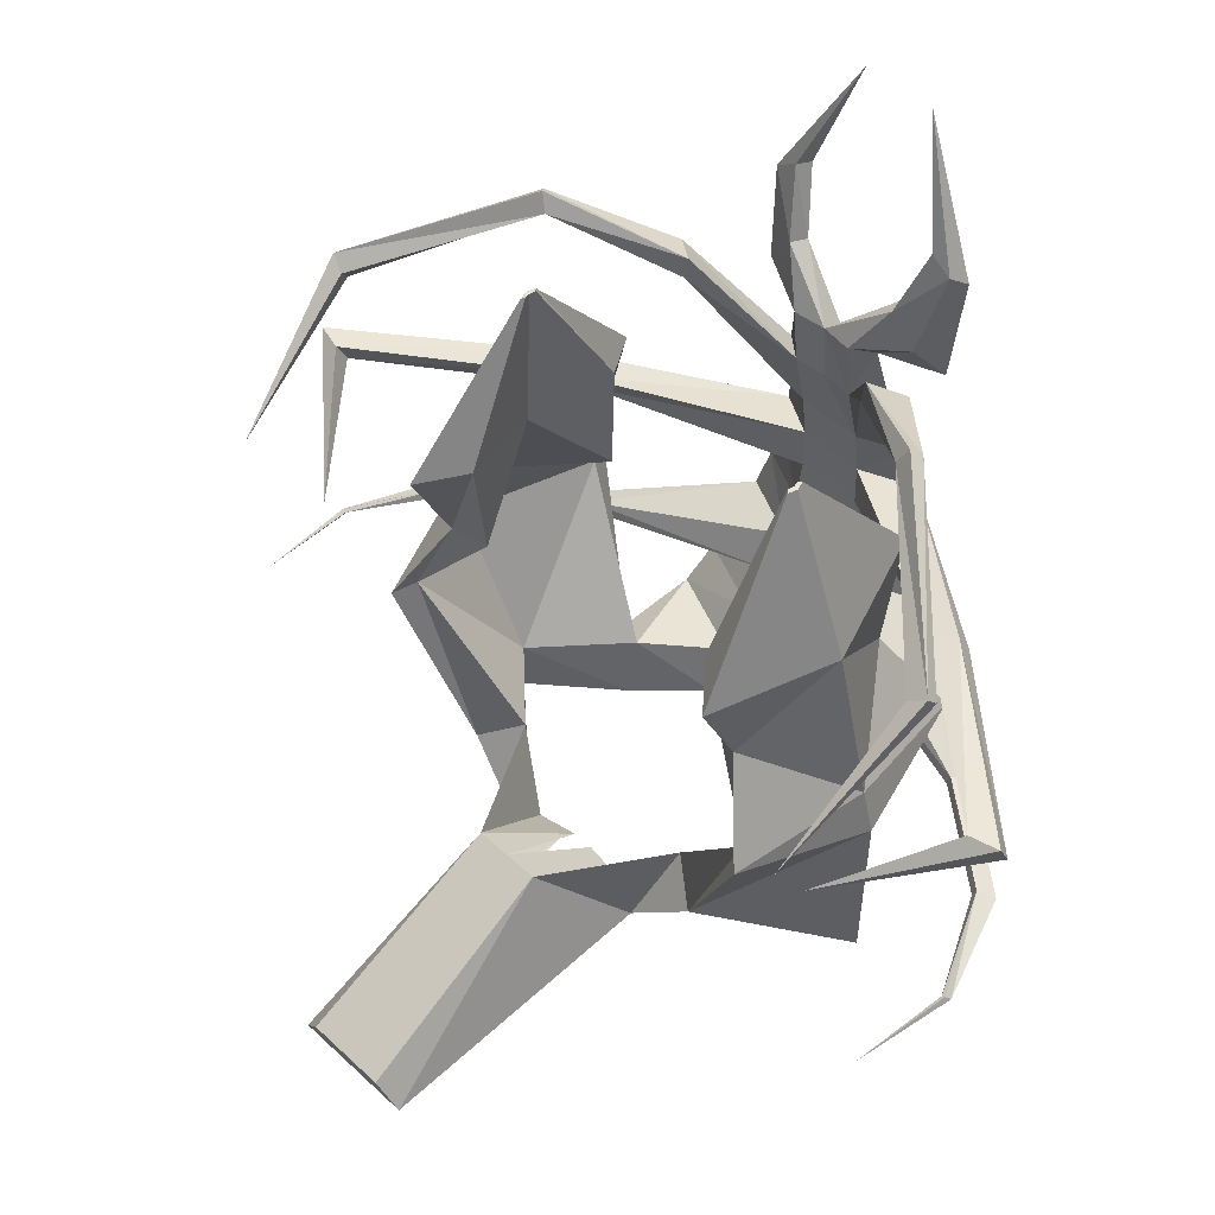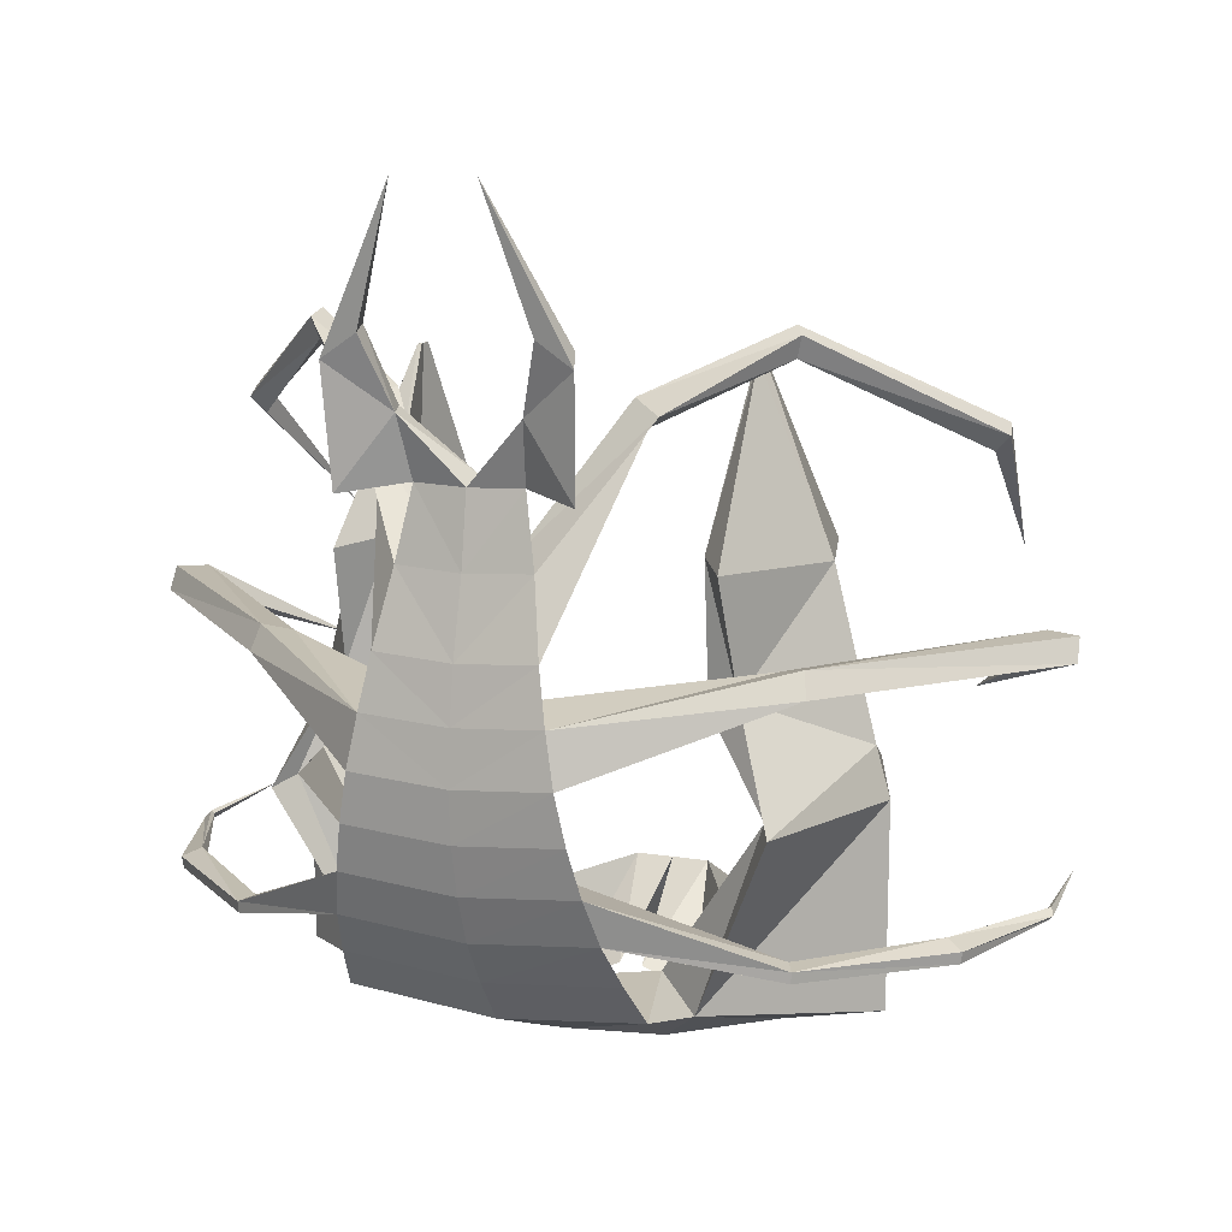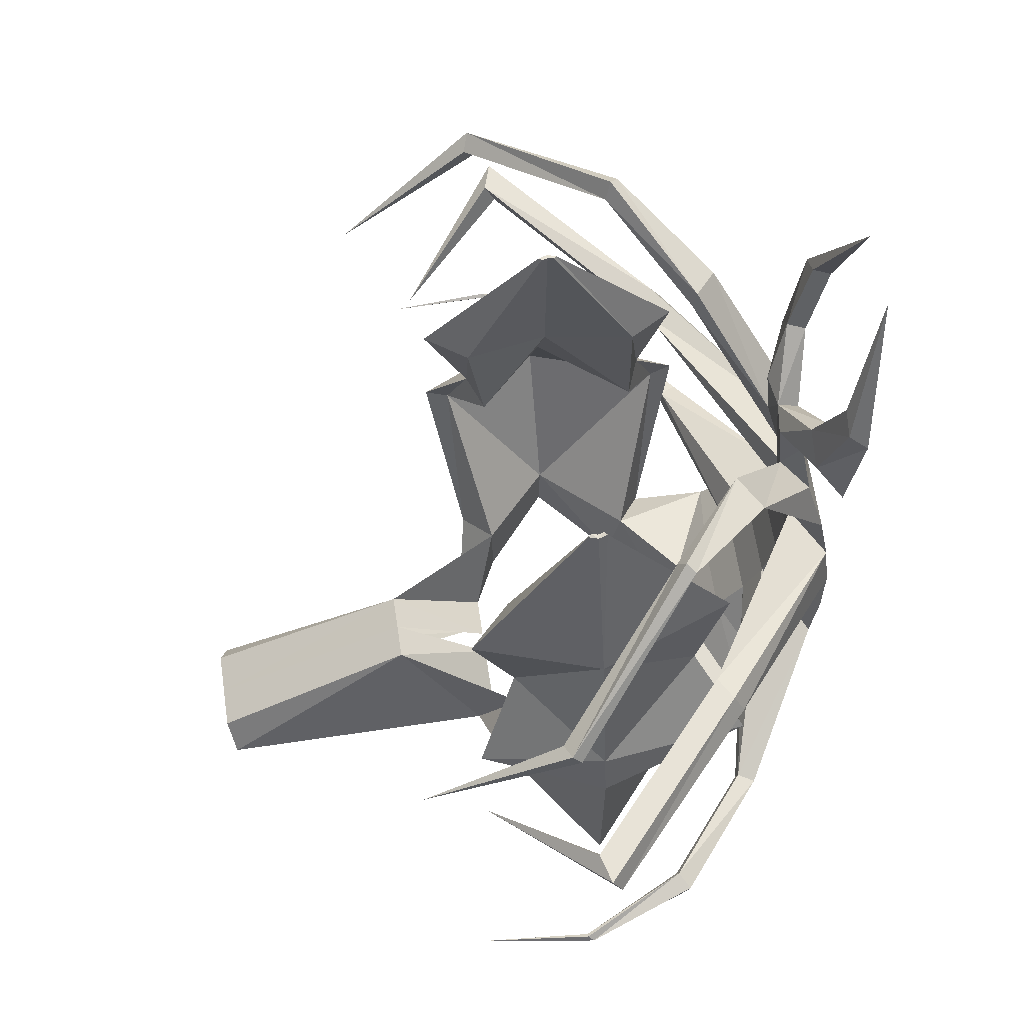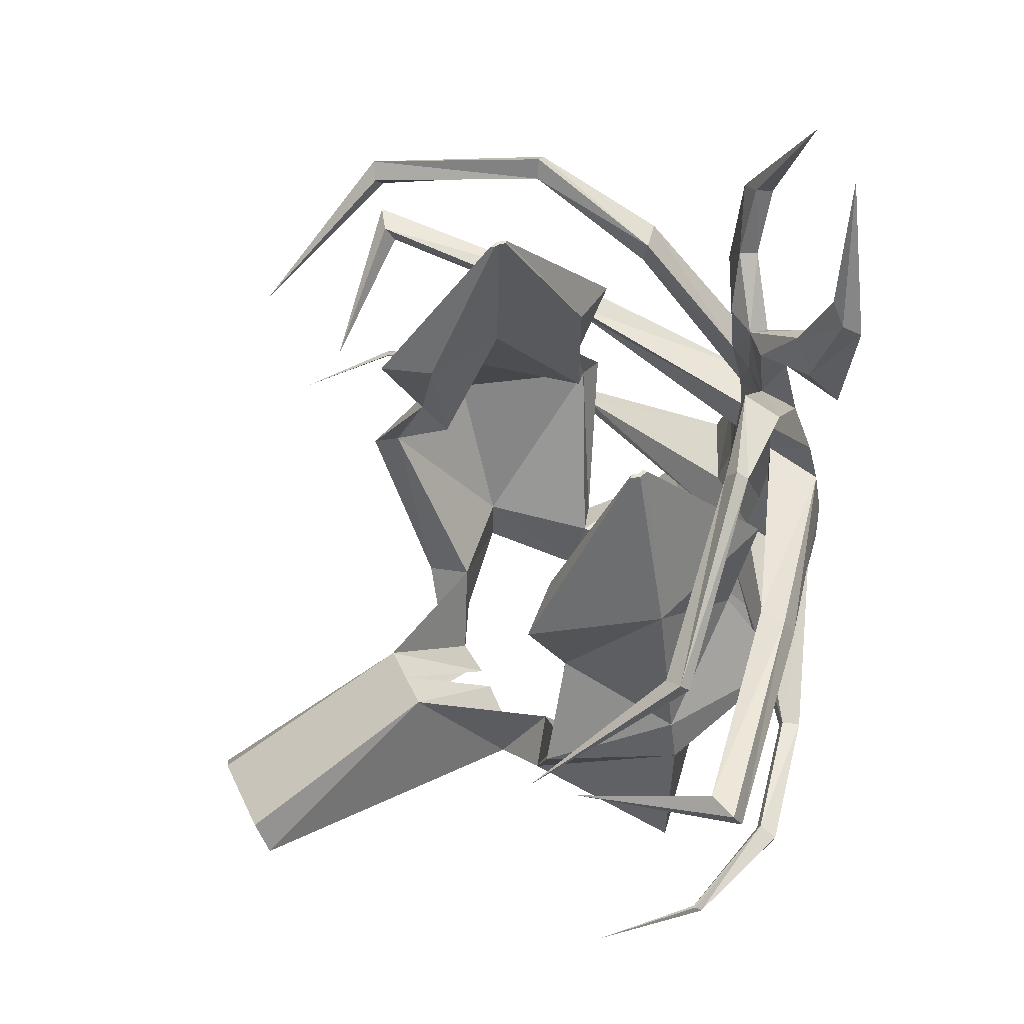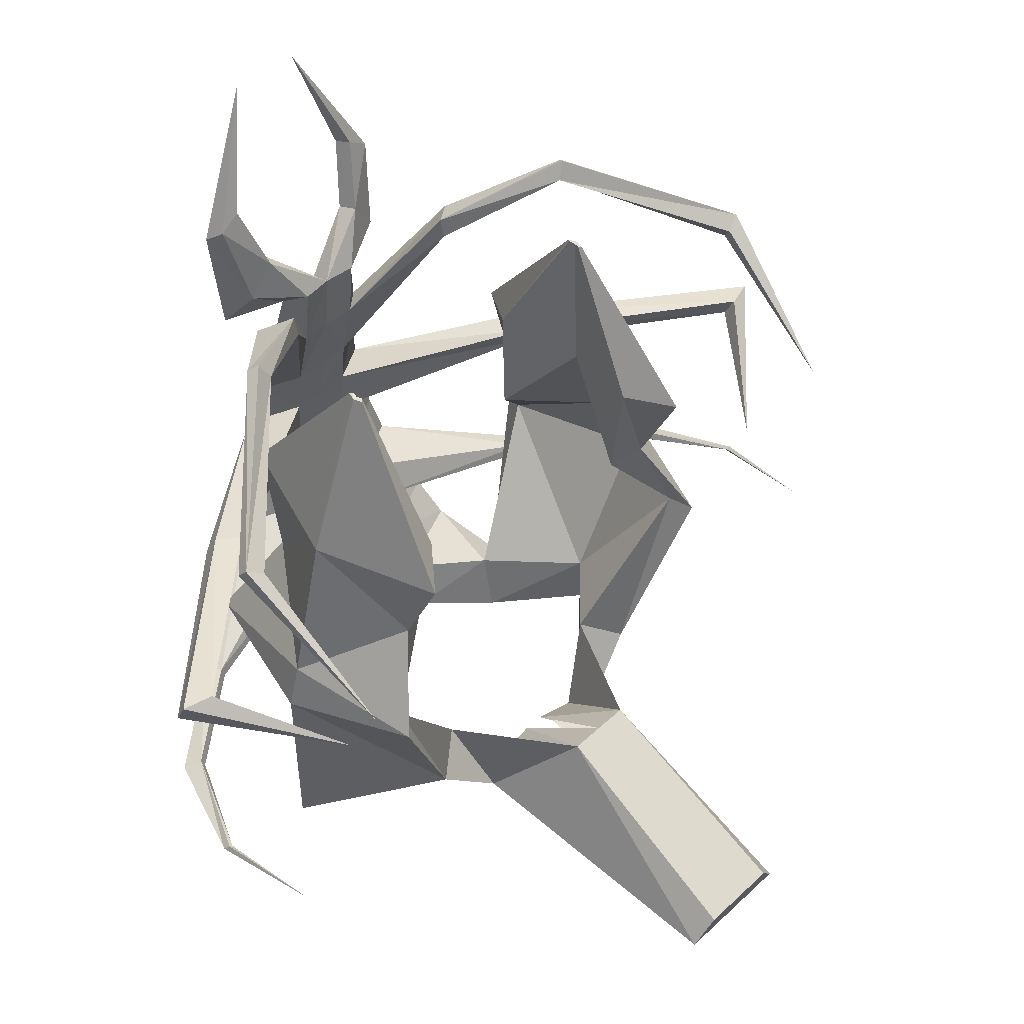
<metadata>
{"format":"obj","ext":"obj","renderer":"f3d","projection":"perspective","resolution":1024,"background":"white","views":[{"elev":50.5,"azim":45.5,"up":"+Y"},{"elev":10.6,"azim":-156.4,"up":"+Y"},{"elev":63.0,"azim":81.6,"up":"+Y"},{"elev":56.2,"azim":64.8,"up":"+Y"},{"elev":46.6,"azim":-46.6,"up":"+Y"}]}
</metadata>
<code>
o Torus
v 2.092 -1.953 0
v 1.38 -1.667 -0.007568
v 1.38 -2.098 0
v 1.112 -1.865 -0.8504
v 0.804 -1.655 -0.654
v 0.7812 -2.125 -0.5385
v 1.036 -1.745 -1.433
v 0.2704 -1.636 -1.084
v 0.2698 -2.024 -0.937
v 0.6402 -2.244 0.8398
v 0.2704 -1.518 1.465
v 0.4707 -2.255 0.6969
v 1.112 -1.828 0.7347
v 0.8102 -1.619 0.5138
v 0.8002 -2.142 0.5089
v 2.103 -0.5503 -0.000667
v 2.006 -0.5875 -0.004497
v 1.721 -0.5769 -1.204
v 1.629 -0.5151 -1.014
v 0.3767 1.575 -1.743
v 0.2446 1.638 -1.582
v 0.4953 -2.623 3.026
v 0.3227 -2.389 3.077
v 1.721 -0.4975 0.9538
v 1.629 -0.4398 0.777
v 2.004 -0.2037 -0.000974
v 1.641 0.1704 -0.007721
v 1.374 0.1935 -0.8095
v 1.137 0.09144 -0.7118
v 1.374 0.2483 0.6366
v 1.137 0.1527 0.5186
v 1.706 0.9632 0
v 1.248 0.9827 0
v 1.322 1.001 -1.041
v 1.099 1.054 -0.6963
v 1.391 0.9485 0.9705
v 1.102 1.047 0.6472
v 1.226 2.23 0
v 1.193 2.231 0
v 1.203 2.229 -0.06949
v 1.183 2.236 -0.04634
v 1.203 2.229 0.06949
v 1.183 2.236 0.04634
v 0.1039 -2.038 0.8533
v 0 -1.518 1.464
v 0.08493 -2.101 0.7069
v 0 -2.623 3.026
v 0 -2.389 3.077
v 0 -1.849 -1.428
v 0 -1.639 -1.092
v 0 -2.026 -0.9465
v 0 1.566 -1.782
v 0 1.629 -1.617
v 0.8023 1.507 -1.97
v 0.6536 1.767 -1.77
v 0.4213 2.008 -1.878
v 0.466 2.033 -1.74
v 0.8342 2.324 -2.054
v 0.7744 2.426 -1.916
v 0.5802 2.493 -2.054
v 0.6089 2.536 -1.916
v 0 0.5291 -1.981
v 0.5599 0.5616 -1.967
v 0.2518 0.6375 -1.752
v 0.2841 3.429 -2.174
v 0 0.6368 -1.755
v 0.2482 1.149 -1.635
v 0.4683 1.078 -1.826
v 0 1.056 -1.858
v 0 1.143 -1.655
v 0.9127 1.895 -1.141
v 0.8067 1.921 -1.069
v 0.8054 2.074 -1.104
v 1.035 1.983 -1.279
v 1.651 2.291 -0.5834
v 1.57 2.364 -0.5072
v 1.64 2.498 -0.5516
v 1.695 2.44 -0.6189
v 2.624 1.662 0.3863
v 2.591 1.766 0.4626
v 2.718 1.847 0.4181
v 2.737 1.769 0.3508
v 2.522 0.893 1.491
v 0 -1.355 -1.316
v 0 -1.064 -1.519
v 0 -0.7529 -1.658
v 0 -0.4282 -1.754
v 0 -0.08983 -1.807
v 0 0.2687 -1.796
v 0 -1.553 -1.646
v 0 -1.248 -1.835
v 0 -0.9222 -1.957
v 0 -0.5818 -2.033
v 0 -0.2269 -2.064
v 0 0.1472 -2.035
v 0.968 -1.46 -1.649
v 0.9 -1.165 -1.835
v 0.832 -0.85 -1.957
v 0.764 -0.5205 -2.033
v 0.696 -0.1769 -2.065
v 0.628 0.1875 -2.032
v 0.2677 -1.355 -1.316
v 0.2651 -1.064 -1.519
v 0.2624 -0.7529 -1.658
v 0.2598 -0.4282 -1.754
v 0.2571 -0.08982 -1.807
v 0.2544 0.2687 -1.796
v 1.92 0.2919 -1.101
v 1.884 0.4642 -1.015
v 1.692 0.2403 -1.011
v 1.691 0.421 -0.9191
v 3.268 0.4082 0.09497
v 3.257 0.5696 0.1716
v 3.008 0.4233 0.1622
v 3.032 0.5796 0.2388
v 2.351 0.01483 0.9978
v 1.923 -1.414 -1.314
v 1.93 -1.337 -1.319
v 1.849 -1.391 -1.178
v 1.865 -1.316 -1.194
v 2.773 -1.38 -0.6159
v 2.787 -1.299 -0.6202
v 2.639 -1.316 -0.533
v 2.667 -1.242 -0.5425
v 3.096 -1.287 0.2393
v 3.121 -1.263 0.2398
v 3.067 -1.237 0.2838
v 3.095 -1.218 0.2811
v 3.02 -1.184 1.105
v -2.092 -1.953 0
v -1.38 -1.667 -0.007568
v -1.38 -2.098 0
v -1.112 -1.865 -0.8504
v -0.804 -1.655 -0.654
v -0.7812 -2.125 -0.5385
v -1.036 -1.745 -1.433
v -0.2704 -1.636 -1.084
v -0.2698 -2.024 -0.937
v -0.6402 -2.244 0.8398
v -0.2704 -1.518 1.465
v -0.4707 -2.255 0.6969
v -1.112 -1.828 0.7347
v -0.8102 -1.619 0.5138
v -0.8002 -2.142 0.5089
v -2.103 -0.5503 -0.000667
v -2.006 -0.5875 -0.004497
v -1.721 -0.5769 -1.204
v -1.629 -0.5151 -1.014
v -0.3767 1.575 -1.743
v -0.2446 1.638 -1.582
v -0.4953 -2.623 3.026
v -0.3227 -2.389 3.077
v -1.721 -0.4975 0.9538
v -1.629 -0.4398 0.777
v -2.004 -0.2037 -0.000974
v -1.641 0.1704 -0.007721
v -1.374 0.1935 -0.8095
v -1.137 0.09144 -0.7118
v -1.374 0.2483 0.6366
v -1.137 0.1527 0.5186
v -1.706 0.9632 0
v -1.248 0.9827 0
v -1.322 1.001 -1.041
v -1.099 1.054 -0.6963
v -1.391 0.9485 0.9705
v -1.102 1.047 0.6472
v -1.226 2.23 0
v -1.193 2.231 0
v -1.203 2.229 -0.06949
v -1.183 2.236 -0.04634
v -1.203 2.229 0.06949
v -1.183 2.236 0.04634
v -0.1039 -2.038 0.8533
v -0.08493 -2.101 0.7069
v -0.8023 1.507 -1.97
v -0.6536 1.767 -1.77
v -0.4213 2.008 -1.878
v -0.466 2.033 -1.74
v -0.8342 2.324 -2.054
v -0.7744 2.426 -1.916
v -0.5802 2.493 -2.054
v -0.6089 2.536 -1.916
v -0.5599 0.5616 -1.967
v -0.2518 0.6375 -1.752
v -0.2841 3.429 -2.174
v -0.2482 1.149 -1.635
v -0.4683 1.078 -1.826
v -0.9127 1.895 -1.141
v -0.8067 1.921 -1.069
v -0.8054 2.074 -1.104
v -1.035 1.983 -1.279
v -1.651 2.291 -0.5834
v -1.57 2.364 -0.5072
v -1.64 2.498 -0.5516
v -1.695 2.44 -0.6189
v -2.624 1.662 0.3863
v -2.591 1.766 0.4626
v -2.718 1.847 0.4181
v -2.737 1.769 0.3508
v -2.522 0.893 1.491
v -0.968 -1.46 -1.649
v -0.9 -1.165 -1.835
v -0.832 -0.85 -1.957
v -0.764 -0.5205 -2.033
v -0.696 -0.1769 -2.065
v -0.628 0.1875 -2.032
v -0.2677 -1.355 -1.316
v -0.2651 -1.064 -1.519
v -0.2624 -0.7529 -1.658
v -0.2598 -0.4282 -1.754
v -0.2571 -0.08982 -1.807
v -0.2544 0.2687 -1.796
v -1.92 0.2919 -1.101
v -1.884 0.4642 -1.015
v -1.692 0.2403 -1.011
v -1.691 0.421 -0.9191
v -3.268 0.4082 0.09497
v -3.257 0.5696 0.1716
v -3.008 0.4233 0.1622
v -3.032 0.5796 0.2388
v -2.351 0.01483 0.9978
v -1.923 -1.414 -1.314
v -1.93 -1.337 -1.319
v -1.849 -1.391 -1.178
v -1.865 -1.316 -1.194
v -2.773 -1.38 -0.6159
v -2.787 -1.299 -0.6202
v -2.639 -1.316 -0.533
v -2.667 -1.242 -0.5425
v -3.096 -1.287 0.2393
v -3.121 -1.263 0.2398
v -3.067 -1.237 0.2838
v -3.095 -1.218 0.2811
v -3.02 -1.184 1.105
f 4 16 1
f 2 6 3
f 3 4 1
f 7 5 4
f 5 9 6
f 9 4 6
f 11 22 10
f 67 53 70
f 11 46 45
f 12 44 46
f 10 14 11
f 14 12 11
f 15 10 12
f 44 22 47
f 14 3 15
f 3 13 15
f 19 28 18
f 18 26 16
f 4 19 18
f 13 16 24
f 2 25 17
f 2 19 5
f 67 20 21
f 13 25 14
f 30 32 36
f 29 33 35
f 25 27 17
f 25 30 31
f 19 27 29
f 24 26 30
f 33 41 35
f 47 23 48
f 28 32 26
f 28 35 34
f 31 33 27
f 30 37 31
f 38 41 39
f 38 43 42
f 32 42 36
f 32 40 38
f 33 43 39
f 35 40 34
f 37 42 43
f 11 48 23
f 21 57 53
f 69 20 68
f 9 49 7
f 8 51 9
f 56 61 60
f 53 56 52
f 20 56 54
f 20 55 21
f 61 59 65
f 56 58 54
f 57 59 61
f 55 58 59
f 107 63 64
f 59 58 65
f 60 61 65
f 58 60 65
f 95 63 101
f 89 64 66
f 62 68 63
f 64 71 72
f 64 70 66
f 71 76 72
f 67 72 73
f 67 74 68
f 68 71 63
f 75 82 79
f 74 75 71
f 73 76 77
f 73 78 74
f 82 81 83
f 76 81 77
f 78 81 82
f 75 80 76
f 80 79 83
f 79 82 83
f 81 80 83
f 50 102 84
f 84 103 85
f 85 104 86
f 86 105 87
f 87 106 88
f 88 107 89
f 49 96 7
f 90 97 96
f 91 98 97
f 92 99 98
f 93 100 99
f 94 101 100
f 7 102 8
f 96 103 102
f 97 118 117
f 104 99 105
f 105 100 106
f 101 111 109
f 108 114 110
f 101 108 100
f 100 110 106
f 107 110 111
f 114 112 116
f 109 112 108
f 109 115 113
f 111 114 115
f 112 113 116
f 113 115 116
f 115 114 116
f 118 124 122
f 97 119 103
f 103 120 104
f 98 120 118
f 123 125 127
f 120 123 124
f 117 123 119
f 118 121 117
f 125 126 129
f 122 125 121
f 124 126 122
f 124 127 128
f 126 128 129
f 128 127 129
f 127 125 129
f 145 133 130
f 131 135 134
f 132 133 135
f 134 136 133
f 134 138 137
f 133 138 135
f 151 140 139
f 53 186 70
f 174 140 45
f 173 141 174
f 139 143 142
f 141 143 140
f 139 144 141
f 173 151 139
f 143 132 131
f 142 132 144
f 157 148 147
f 155 147 145
f 133 148 134
f 142 145 130
f 131 154 143
f 148 131 134
f 186 149 187
f 154 142 143
f 159 161 155
f 158 162 156
f 156 154 146
f 154 159 153
f 148 156 146
f 153 155 145
f 170 162 164
f 152 47 48
f 161 157 155
f 157 164 158
f 162 160 156
f 166 159 160
f 167 170 169
f 172 167 171
f 171 161 165
f 161 169 163
f 162 172 166
f 169 164 163
f 166 171 165
f 140 48 45
f 178 150 53
f 149 69 187
f 138 49 51
f 137 51 50
f 177 182 178
f 177 53 52
f 149 177 52
f 176 149 150
f 182 185 180
f 179 177 175
f 178 180 176
f 176 179 175
f 212 183 206
f 180 185 179
f 181 185 182
f 179 185 181
f 183 95 206
f 89 184 212
f 187 62 183
f 184 188 183
f 70 184 66
f 193 188 189
f 186 189 184
f 191 186 187
f 188 187 183
f 192 199 195
f 192 191 188
f 190 193 189
f 195 190 191
f 199 200 198
f 198 193 194
f 195 198 194
f 197 192 193
f 197 200 196
f 196 200 199
f 198 200 197
f 50 207 137
f 84 208 207
f 85 209 208
f 86 210 209
f 87 211 210
f 88 212 211
f 201 49 136
f 202 90 201
f 203 91 202
f 204 92 203
f 205 93 204
f 206 94 205
f 207 136 137
f 208 201 207
f 202 223 203
f 209 204 203
f 210 205 204
f 206 216 212
f 219 213 215
f 213 206 205
f 215 205 211
f 212 215 211
f 219 221 217
f 217 214 213
f 214 220 216
f 216 219 215
f 217 221 218
f 218 221 220
f 220 221 219
f 223 229 225
f 224 202 208
f 225 208 209
f 203 225 209
f 228 230 226
f 225 228 224
f 228 222 224
f 226 223 222
f 230 234 231
f 230 227 226
f 231 229 227
f 229 232 228
f 231 234 233
f 233 234 232
f 232 234 230
f 4 18 16
f 2 5 6
f 3 6 4
f 7 8 5
f 5 8 9
f 9 7 4
f 11 23 22
f 67 21 53
f 11 12 46
f 12 10 44
f 10 13 14
f 14 15 12
f 15 13 10
f 44 10 22
f 14 2 3
f 3 1 13
f 19 29 28
f 18 28 26
f 4 5 19
f 13 1 16
f 2 14 25
f 2 17 19
f 67 68 20
f 13 24 25
f 30 26 32
f 29 27 33
f 25 31 27
f 25 24 30
f 19 17 27
f 24 16 26
f 33 39 41
f 47 22 23
f 28 34 32
f 28 29 35
f 31 37 33
f 30 36 37
f 38 40 41
f 38 39 43
f 32 38 42
f 32 34 40
f 33 37 43
f 35 41 40
f 37 36 42
f 11 45 48
f 21 55 57
f 69 52 20
f 9 51 49
f 8 50 51
f 56 57 61
f 53 57 56
f 20 52 56
f 20 54 55
f 56 60 58
f 57 55 59
f 55 54 58
f 107 101 63
f 95 62 63
f 89 107 64
f 62 69 68
f 64 63 71
f 64 67 70
f 71 75 76
f 67 64 72
f 67 73 74
f 68 74 71
f 75 78 82
f 74 78 75
f 73 72 76
f 73 77 78
f 76 80 81
f 78 77 81
f 75 79 80
f 50 8 102
f 84 102 103
f 85 103 104
f 86 104 105
f 87 105 106
f 88 106 107
f 49 90 96
f 90 91 97
f 91 92 98
f 92 93 99
f 93 94 100
f 94 95 101
f 7 96 102
f 96 97 103
f 97 98 118
f 104 98 99
f 105 99 100
f 101 107 111
f 108 112 114
f 101 109 108
f 100 108 110
f 107 106 110
f 109 113 112
f 109 111 115
f 111 110 114
f 118 120 124
f 97 117 119
f 103 119 120
f 98 104 120
f 123 121 125
f 120 119 123
f 117 121 123
f 118 122 121
f 122 126 125
f 124 128 126
f 124 123 127
f 145 147 133
f 131 132 135
f 132 130 133
f 134 137 136
f 134 135 138
f 133 136 138
f 151 152 140
f 53 150 186
f 174 141 140
f 173 139 141
f 139 140 143
f 141 144 143
f 139 142 144
f 173 47 151
f 143 144 132
f 142 130 132
f 157 158 148
f 155 157 147
f 133 147 148
f 142 153 145
f 131 146 154
f 148 146 131
f 186 150 149
f 154 153 142
f 159 165 161
f 158 164 162
f 156 160 154
f 154 160 159
f 148 158 156
f 153 159 155
f 170 168 162
f 152 151 47
f 161 163 157
f 157 163 164
f 162 166 160
f 166 165 159
f 167 168 170
f 172 168 167
f 171 167 161
f 161 167 169
f 162 168 172
f 169 170 164
f 166 172 171
f 140 152 48
f 178 176 150
f 149 52 69
f 138 136 49
f 137 138 51
f 177 181 182
f 177 178 53
f 149 175 177
f 176 175 149
f 179 181 177
f 178 182 180
f 176 180 179
f 212 184 183
f 183 62 95
f 89 66 184
f 187 69 62
f 184 189 188
f 70 186 184
f 193 192 188
f 186 190 189
f 191 190 186
f 188 191 187
f 192 196 199
f 192 195 191
f 190 194 193
f 195 194 190
f 198 197 193
f 195 199 198
f 197 196 192
f 50 84 207
f 84 85 208
f 85 86 209
f 86 87 210
f 87 88 211
f 88 89 212
f 201 90 49
f 202 91 90
f 203 92 91
f 204 93 92
f 205 94 93
f 206 95 94
f 207 201 136
f 208 202 201
f 202 222 223
f 209 210 204
f 210 211 205
f 206 214 216
f 219 217 213
f 213 214 206
f 215 213 205
f 212 216 215
f 217 218 214
f 214 218 220
f 216 220 219
f 223 227 229
f 224 222 202
f 225 224 208
f 203 223 225
f 228 232 230
f 225 229 228
f 228 226 222
f 226 227 223
f 230 231 227
f 231 233 229
f 229 233 232

</code>
